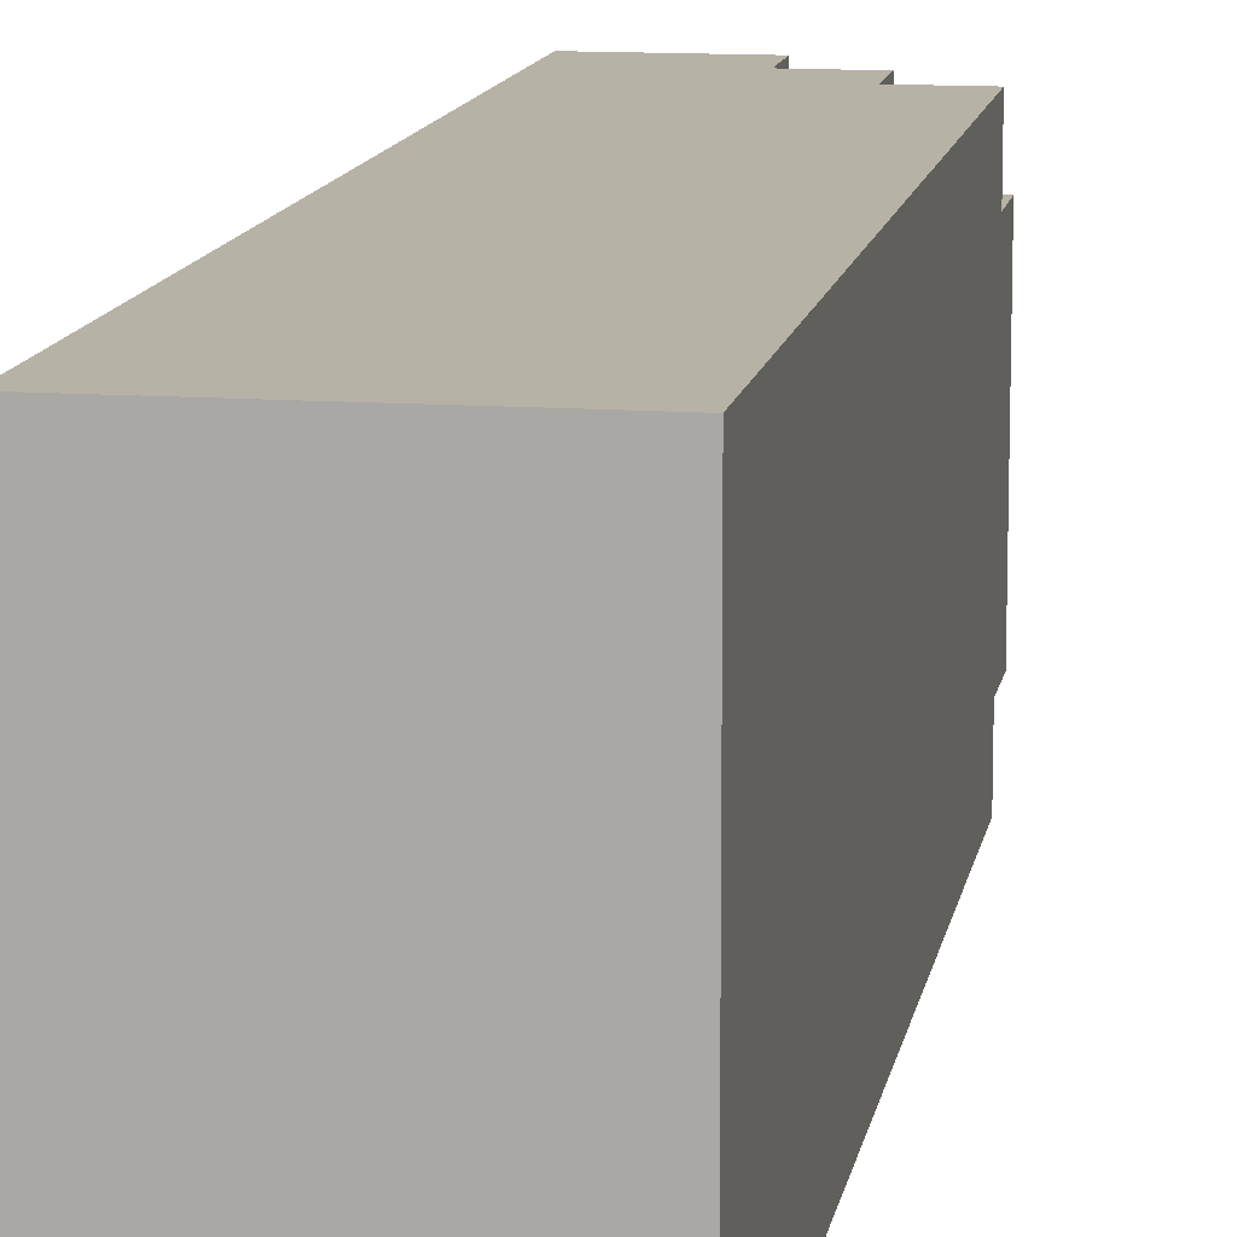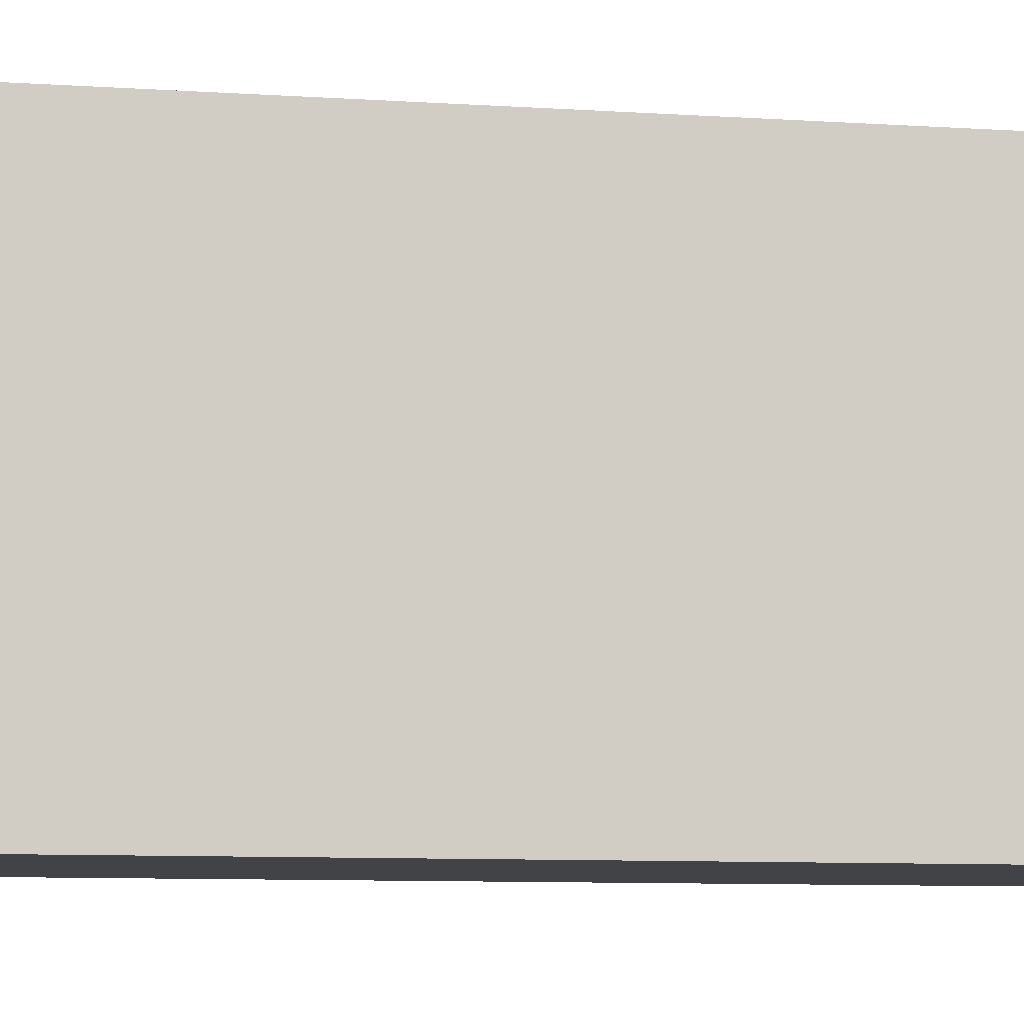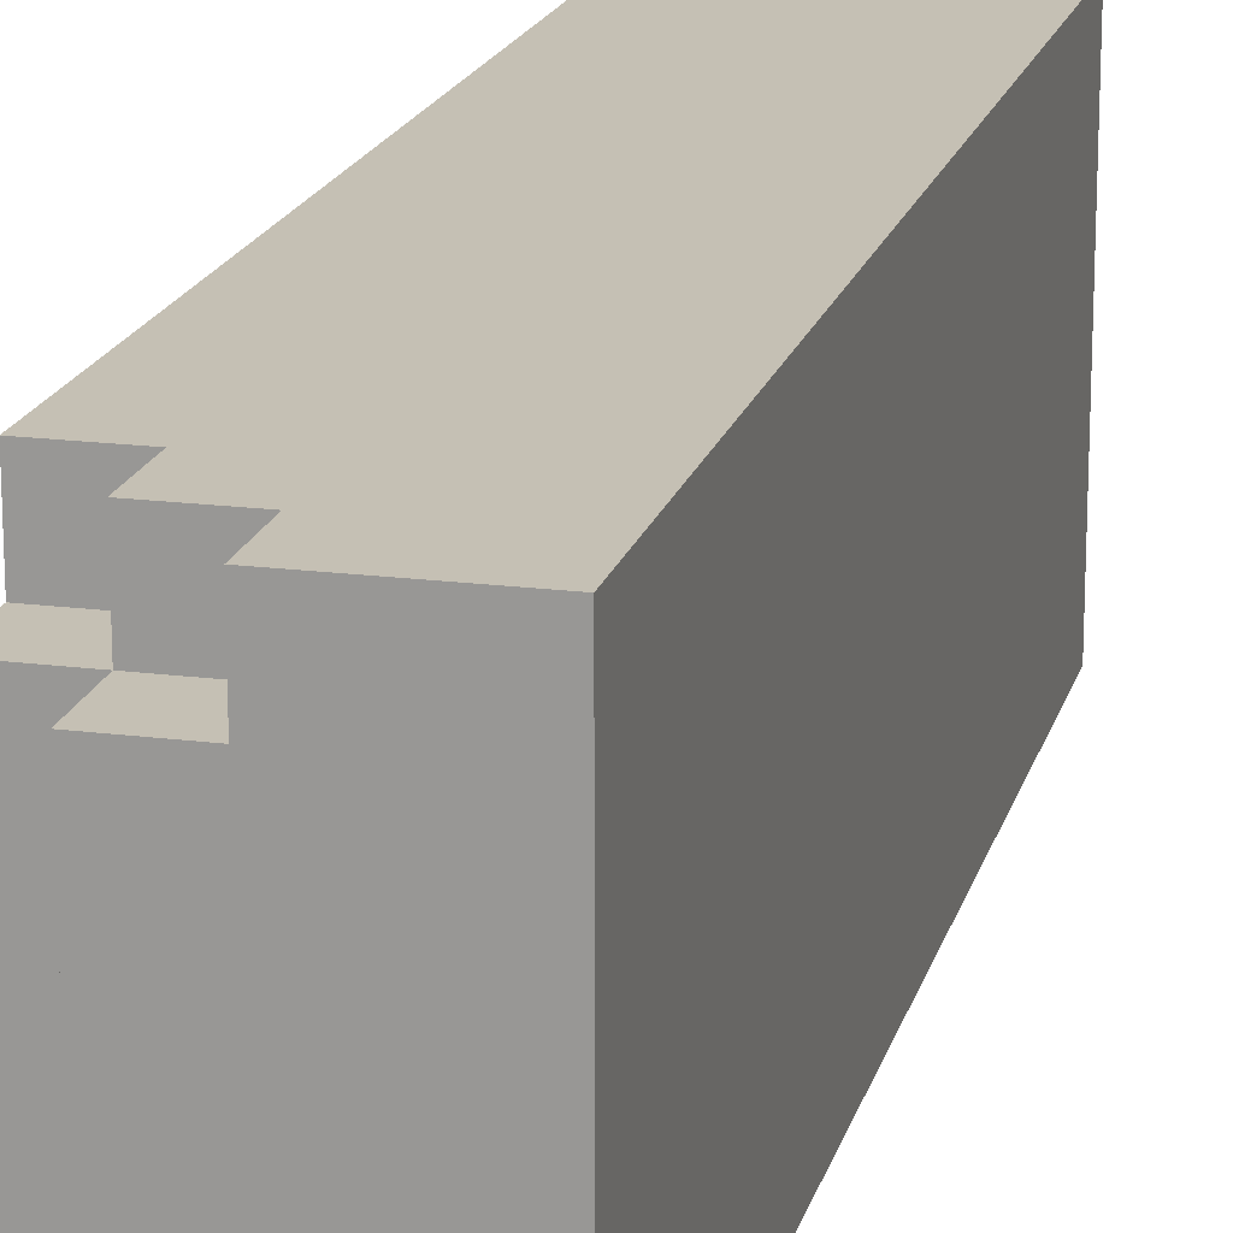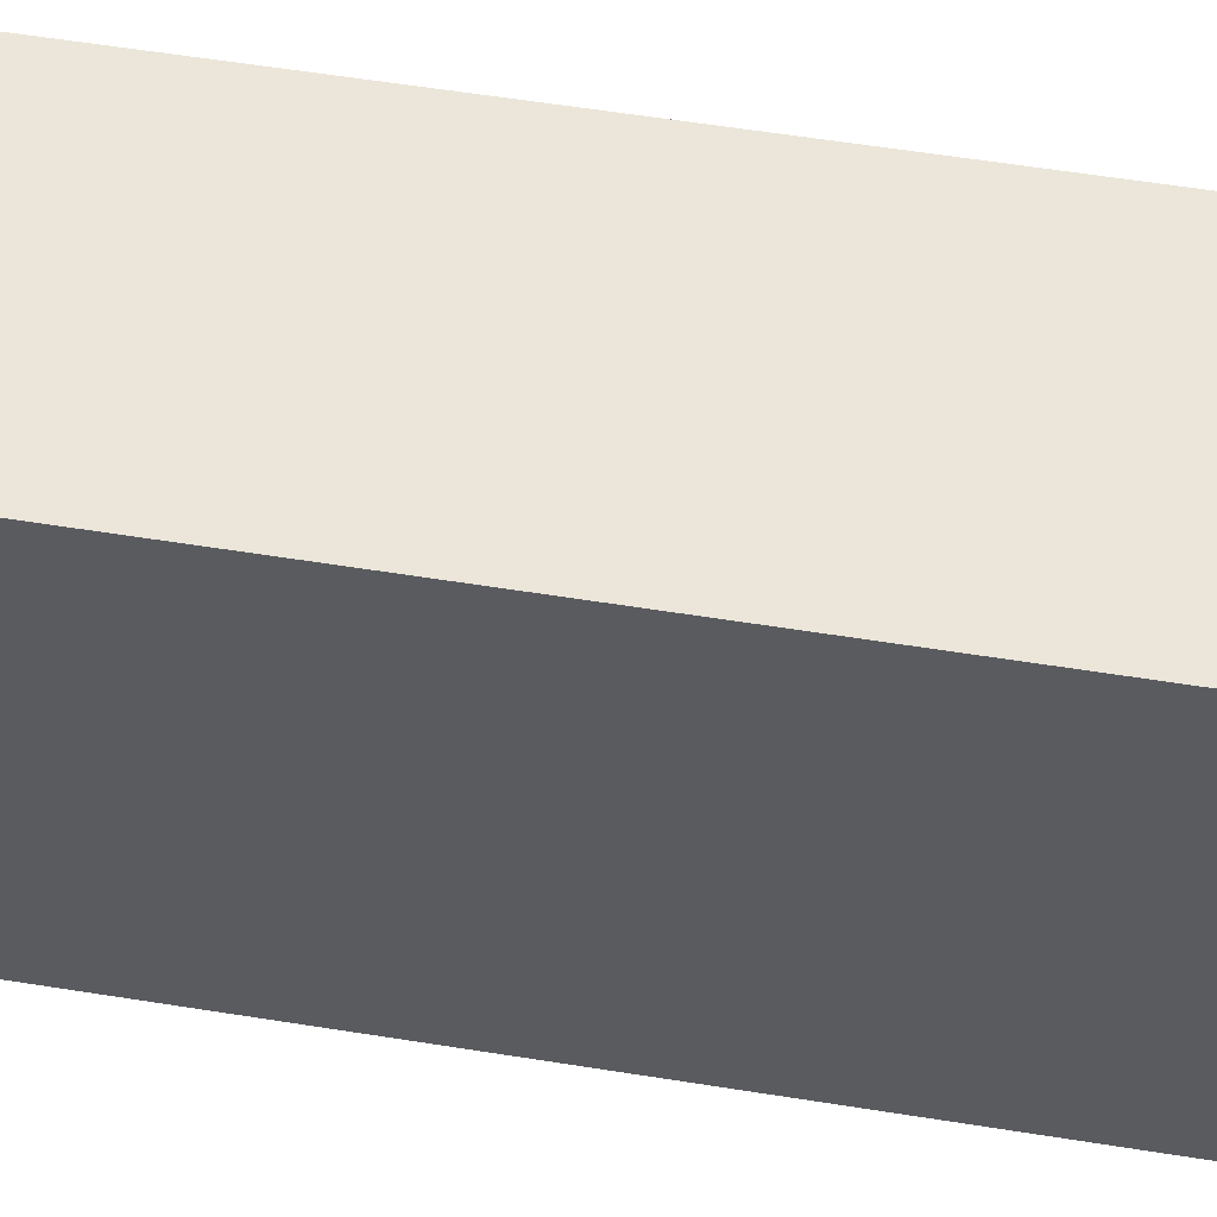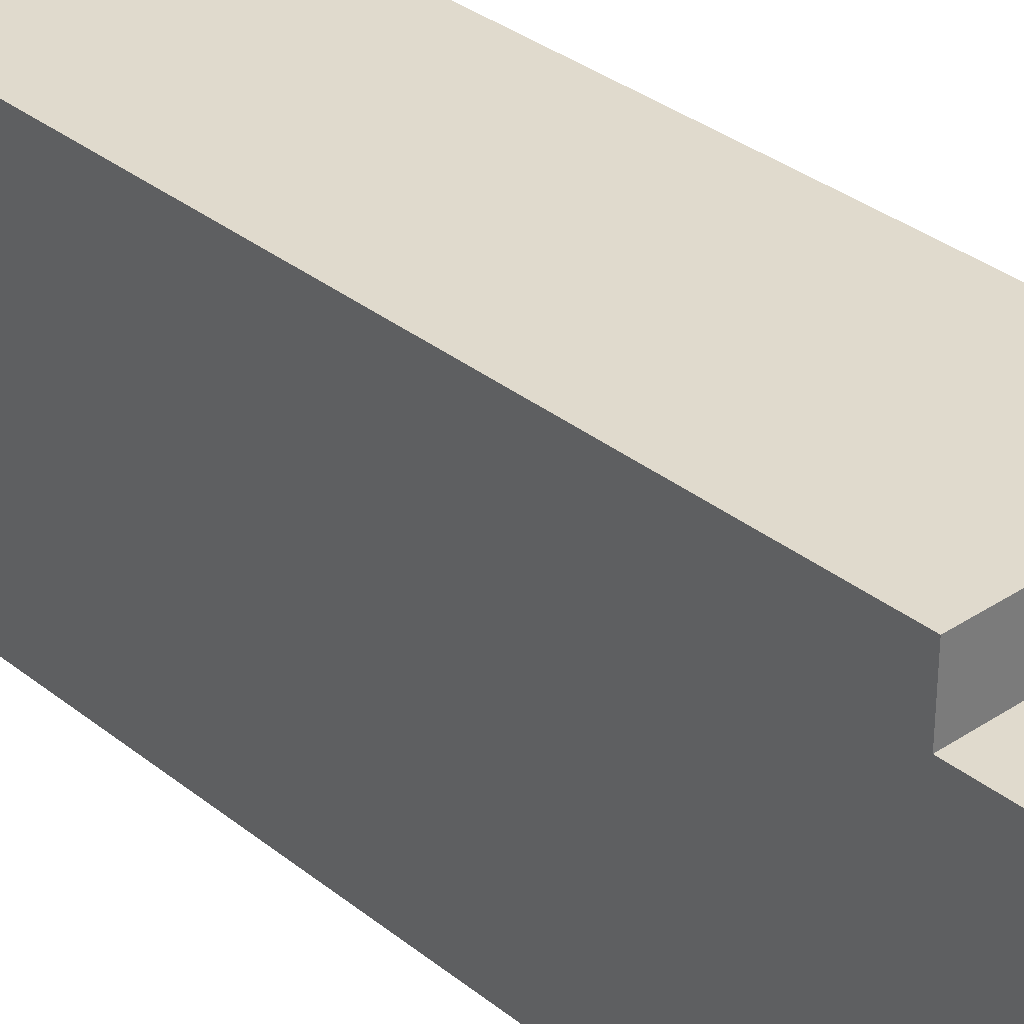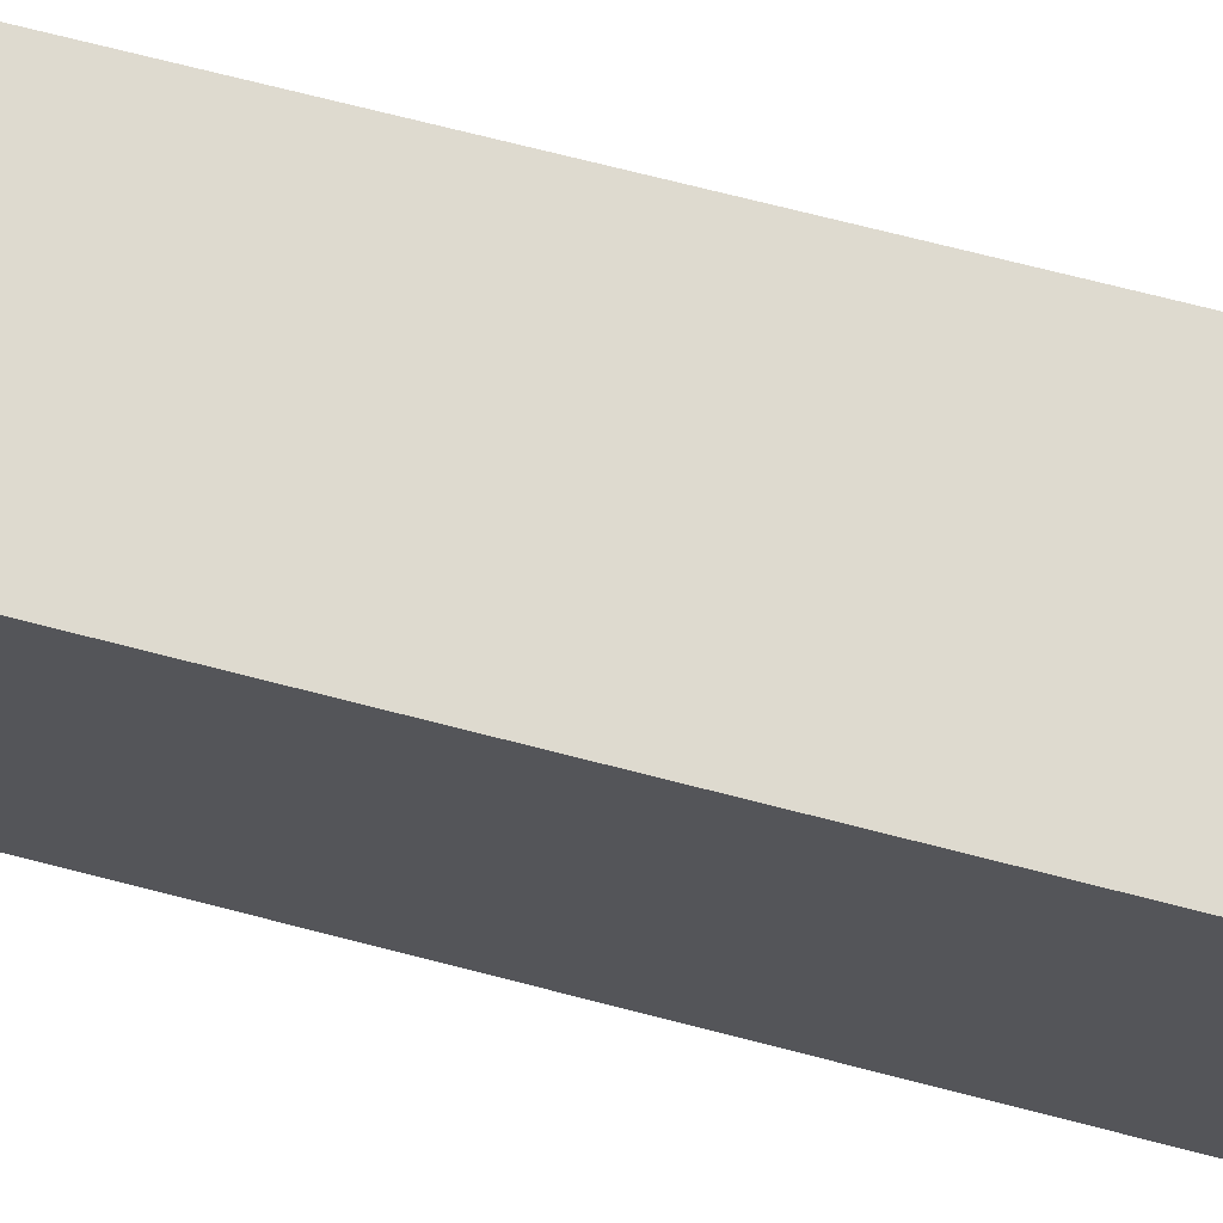
<metadata>
{"format":"obj","ext":"obj","renderer":"f3d","projection":"perspective","resolution":1024,"background":"white","views":[{"elev":12.4,"azim":9.7,"up":"+Z"},{"elev":-7.4,"azim":77.9,"up":"+Z"},{"elev":18.2,"azim":-166.0,"up":"+Z"},{"elev":55.4,"azim":99.7,"up":"+Z"},{"elev":33.0,"azim":137.6,"up":"+Z"},{"elev":71.0,"azim":104.5,"up":"+Z"}]}
</metadata>
<code>
o
v 0.8 1.6 0.5
v 0.8 1.6 -0.1
v 0.8 1.9 0.4
v 0.8 1.9 0
v 0.8 3.2 0.4
v 0.8 3.2 0
v 0.8 3.3 0.5
v 0.8 3.3 -0.1
v 1 3.2 0.5
v 1 3.2 0.4
v 1 3.2 0
v 1 3.2 -0.1
v 1 3.3 0.5
v 1 3.3 0.4
v 1 3.3 0
v 1 3.3 -0.1
v 1.1 3.1 0.5
v 1.1 3.1 0.4
v 1.1 3.1 0
v 1.1 3.1 -0.1
v 1.1 3.2 0.5
v 1.1 3.2 0.4
v 1.1 3.2 0
v 1.1 3.2 -0.1
v 1.1 3.3 0.4
v 1.1 3.3 0
v 1.2 1.6 0.5
v 1.2 1.6 -0.1
v 1.2 2.9 0.3
v 1.2 2.9 0.1
v 1.2 3 0.3
v 1.2 3 0.1
v 1.2 3.1 0.5
v 1.2 3.1 0.4
v 1.2 3.1 0
v 1.2 3.1 -0.1
v 1.2 3.2 0.4
v 1.2 3.2 0
v 0.8 1.6 0.5
v 0.8 3.3 0.5
v 1 3.2 0.5
v 1 3.3 0.5
v 1.1 3.1 0.5
v 1.1 3.2 0.5
v 1.2 1.6 0.5
v 1.2 3.1 0.5
v 1 3.2 0.4
v 1 3.3 0.4
v 1.1 3.1 0.4
v 1.1 3.2 0.4
v 1.1 3.3 0.4
v 1.2 3.1 0.4
v 1.2 3.2 0.4
v 1 3.2 0
v 1 3.3 0
v 1.1 3.1 0
v 1.1 3.2 0
v 1.1 3.3 0
v 1.2 3.1 0
v 1.2 3.2 0
v 0.8 1.6 -0.1
v 0.8 3.3 -0.1
v 1 3.2 -0.1
v 1 3.3 -0.1
v 1.1 3.1 -0.1
v 1.1 3.2 -0.1
v 1.2 1.6 -0.1
v 1.2 3.1 -0.1
v 0.8 1.6 0.5
v 1.2 1.6 0.5
v 0.8 1.6 -0.1
v 1.2 1.6 -0.1
v 1.1 3.1 0.5
v 1.2 3.1 0.5
v 1.1 3.1 0.4
v 1.2 3.1 0.4
v 1.1 3.1 0
v 1.2 3.1 0
v 1.1 3.1 -0.1
v 1.2 3.1 -0.1
v 1 3.2 0.5
v 1.1 3.2 0.5
v 1 3.2 0.4
v 1.1 3.2 0.4
v 1.2 3.2 0.4
v 1 3.2 0
v 1.1 3.2 0
v 1.2 3.2 0
v 1 3.2 -0.1
v 1.1 3.2 -0.1
v 0.8 3.3 0.5
v 1 3.3 0.5
v 1 3.3 0.4
v 1.1 3.3 0.4
v 1 3.3 0
v 1.1 3.3 0
v 0.8 3.3 -0.1
v 1 3.3 -0.1
f 3 2 1
f 4 2 3
f 5 3 1
f 5 4 3
f 6 2 4
f 6 4 5
f 7 5 1
f 7 6 5
f 8 2 6
f 8 6 7
f 9 10 13
f 13 10 14
f 11 12 15
f 15 12 16
f 17 18 21
f 21 18 22
f 19 20 23
f 23 20 24
f 22 23 25
f 25 23 26
f 27 28 29
f 29 28 30
f 27 29 31
f 29 30 31
f 30 28 32
f 31 30 32
f 27 31 33
f 31 32 33
f 33 32 34
f 32 28 35
f 34 32 35
f 35 28 36
f 34 35 37
f 37 35 38
f 41 40 39
f 42 40 41
f 43 41 39
f 44 41 43
f 45 43 39
f 46 43 45
f 50 48 47
f 51 48 50
f 52 50 49
f 53 50 52
f 54 55 57
f 57 55 58
f 56 57 59
f 59 57 60
f 61 62 63
f 63 62 64
f 61 63 65
f 65 63 66
f 61 65 67
f 67 65 68
f 71 70 69
f 72 70 71
f 73 74 75
f 75 74 76
f 77 78 79
f 79 78 80
f 81 82 83
f 83 82 84
f 84 85 87
f 87 85 88
f 86 87 89
f 89 87 90
f 91 92 93
f 91 93 95
f 93 94 95
f 95 94 96
f 91 95 97
f 97 95 98

</code>
